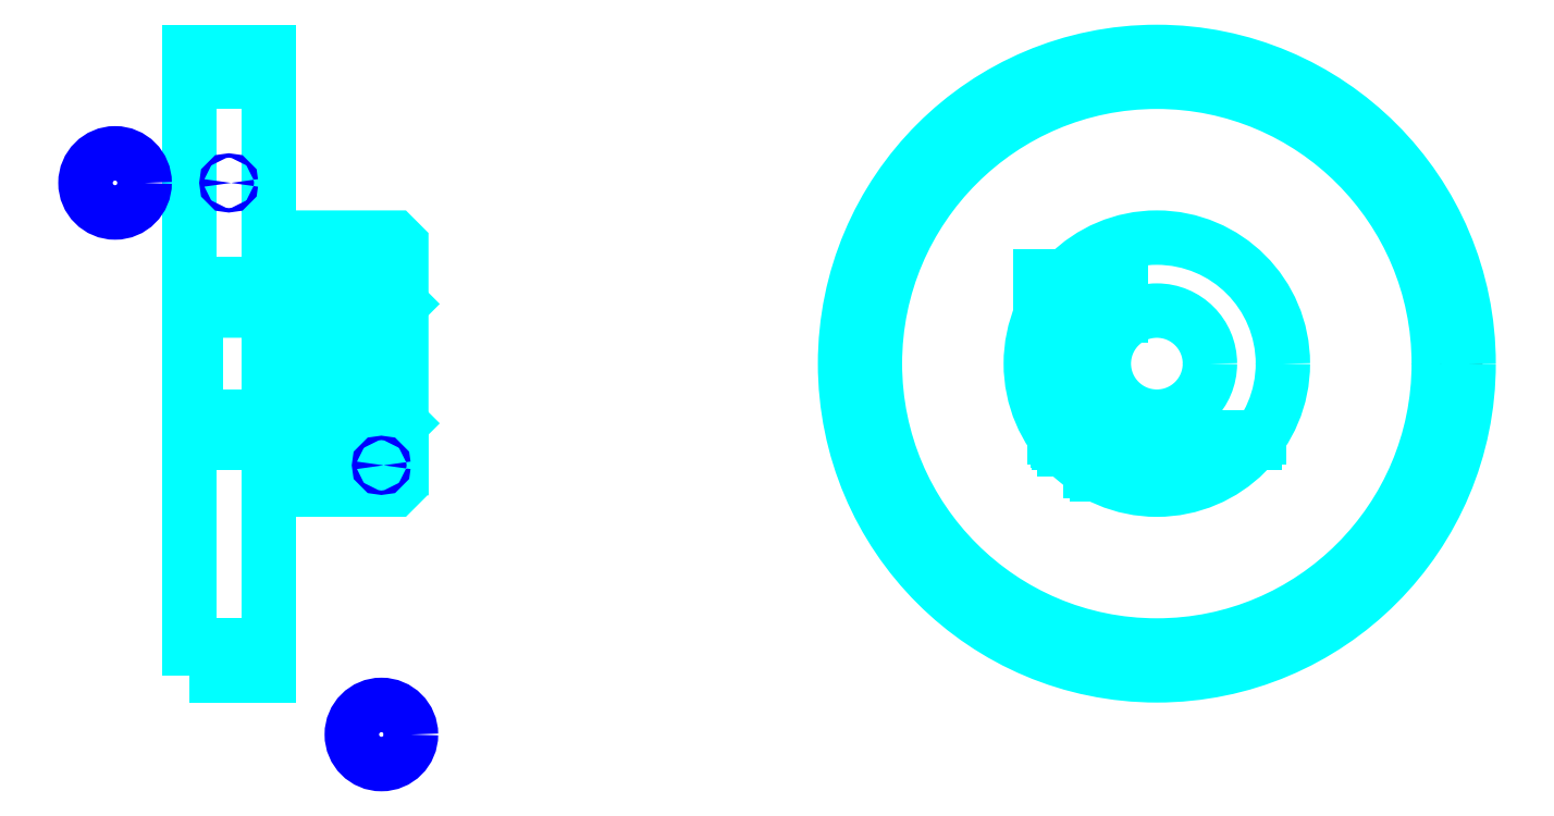
<metadata>
{"format":"dxf","ext":"dxf","renderer":"ezdxf+matplotlib","layout":"modelspace","background":"white","min_lineweight":24,"dpi":150}
</metadata>
<code>
0
SECTION
2
ENTITIES
0
CIRCLE
8
DASHDOT
10
106.4
20
46
30
0
40
22.5
0
LINE
8
HIDDEN
10
46.45
20
49.61
30
0
11
46.45
21
38.9
31
0
0
LINE
8
HIDDEN
10
45.95
20
49.61
30
0
11
45.95
21
37.92
31
0
0
LINE
8
HIDDEN
10
43.95
20
49.61
30
0
11
43.95
21
37.92
31
0
0
LINE
8
HIDDEN
10
43.45
20
49.61
30
0
11
43.45
21
38.9
31
0
0
POLYLINE
8
HIDDEN
66
1
10
0
20
0
30
0
70
2
0
VERTEX
8
HIDDEN
10
103.7
20
55.09
30
0
70
0
0
VERTEX
8
HIDDEN
10
103.7
20
49.61
30
0
70
0
0
VERTEX
8
HIDDEN
10
97.65
20
49.61
30
0
70
0
0
SEQEND
8
0
0
LINE
8
HIDDEN
10
101.9
20
49.61
30
0
11
101.9
21
37.63
31
0
0
LINE
8
HIDDEN
10
101.4
20
49.61
30
0
11
101.4
21
37.92
31
0
0
LINE
8
HIDDEN
10
99.4
20
49.61
30
0
11
99.4
21
39.57
31
0
0
LINE
8
HIDDEN
10
98.9
20
49.61
30
0
11
98.9
21
40.16
31
0
0
LINE
8
0
10
42.21
20
49.61
30
0
11
47.69
21
49.61
31
0
0
ARC
8
0
10
46.32
20
51.98
30
0
40
2.742
50
300
51
60
0
ARC
8
0
10
43.58
20
51.98
30
0
40
2.742
50
120
51
240
0
ARC
8
0
10
44.95
20
49.61
30
0
40
5.483
50
60
51
120
0
LINE
8
0
10
46.45
20
38.66
30
0
11
46.45
21
39.13
31
0
0
LINE
8
0
10
43.45
20
38.66
30
0
11
43.45
21
39.13
31
0
0
ARC
8
0
10
44.95
20
39.13
30
0
40
1.5
50
180
51
0
0
ARC
8
0
10
44.95
20
38.66
30
0
40
1.5
50
0
51
180
0
LINE
8
0
10
99.04
20
40
30
0
11
113.8
21
40
31
0
0
LINE
8
0
10
98.7
20
40.43
30
0
11
114.1
21
40.43
31
0
0
CIRCLE
8
0
10
106.4
20
46
30
0
40
21.25
0
CIRCLE
8
0
10
106.4
20
46
30
0
40
23.5
0
CIRCLE
8
0
10
106.4
20
46
30
0
40
9.5
0
CIRCLE
8
0
10
106.4
20
46
30
0
40
4
0
LINE
8
0
10
33.45
20
67.25
30
0
11
39.45
21
67.25
31
0
0
LINE
8
0
10
33.45
20
24.75
30
0
11
39.45
21
24.75
31
0
0
POLYLINE
8
HIDDEN
66
1
10
0
20
0
30
0
70
2
0
VERTEX
8
HIDDEN
10
103.2
20
49.61
30
0
70
0
0
VERTEX
8
HIDDEN
10
103.2
20
52.61
30
0
70
0
0
VERTEX
8
HIDDEN
10
97.65
20
52.61
30
0
70
0
0
VERTEX
8
HIDDEN
10
97.65
20
49.61
30
0
70
0
0
SEQEND
8
0
0
POLYLINE
8
0
66
1
10
0
20
0
30
0
70
2
0
VERTEX
8
0
10
42.2
20
49.61
30
0
70
0
0
VERTEX
8
0
10
47.7
20
49.61
30
0
70
0
0
VERTEX
8
0
10
47.7
20
52.61
30
0
70
0
0
VERTEX
8
0
10
42.2
20
52.61
30
0
70
0
0
VERTEX
8
0
10
42.2
20
49.61
30
0
70
0
0
SEQEND
8
0
0
POLYLINE
8
0
66
1
10
0
20
0
30
0
70
2
0
VERTEX
8
0
10
40.34
20
36.5
30
0
70
0
0
VERTEX
8
0
10
48.95
20
36.5
30
0
70
0
0
VERTEX
8
0
10
49.45
20
37
30
0
70
0
0
VERTEX
8
0
10
49.45
20
40
30
0
70
0
0
VERTEX
8
0
10
40.34
20
47.64
30
0
70
0
0
VERTEX
8
0
10
40.34
20
36.5
30
0
70
0
0
SEQEND
8
0
0
POLYLINE
8
0
66
1
10
0
20
0
30
0
70
2
0
VERTEX
8
0
10
39.45
20
36.5
30
0
70
0
0
VERTEX
8
0
10
40.01
20
36.5
30
0
70
0
0
VERTEX
8
0
10
40.01
20
52
30
0
70
0
0
VERTEX
8
0
10
40.34
20
52
30
0
70
0
0
VERTEX
8
0
10
40.34
20
48.07
30
0
70
0
0
VERTEX
8
0
10
49.45
20
40.43
30
0
70
0
0
VERTEX
8
0
10
49.45
20
55
30
0
70
0
0
VERTEX
8
0
10
48.95
20
55.5
30
0
70
0
0
VERTEX
8
0
10
39.45
20
55.5
30
0
70
0
0
SEQEND
8
0
0
POLYLINE
8
0
66
1
10
0
20
0
30
0
70
2
0
VERTEX
8
0
10
33.45
20
22.5
30
0
70
0
0
VERTEX
8
0
10
33.45
20
22.5
30
0
70
0
0
VERTEX
8
0
10
39.45
20
22.5
30
0
70
0
0
VERTEX
8
0
10
39.45
20
22.5
30
0
70
0
0
VERTEX
8
0
10
39.45
20
69.5
30
0
70
0
0
VERTEX
8
0
10
39.45
20
69.5
30
0
70
0
0
VERTEX
8
0
10
33.45
20
69.5
30
0
70
0
0
VERTEX
8
0
10
33.45
20
69.5
30
0
70
0
0
VERTEX
8
0
10
33.45
20
22.5
30
0
70
0
0
SEQEND
8
0
0
POLYLINE
8
HIDDEN
66
1
10
0
20
0
30
0
70
2
0
VERTEX
8
HIDDEN
10
33.45
20
41.5
30
0
70
0
0
VERTEX
8
HIDDEN
10
33.95
20
42
30
0
70
0
0
VERTEX
8
HIDDEN
10
48.95
20
42
30
0
70
0
0
VERTEX
8
HIDDEN
10
48.95
20
50
30
0
70
0
0
VERTEX
8
HIDDEN
10
33.95
20
50
30
0
70
0
0
VERTEX
8
HIDDEN
10
33.45
20
50.5
30
0
70
0
0
SEQEND
8
0
0
LINE
8
HIDDEN
10
33.95
20
50
30
0
11
33.95
21
42
31
0
0
LINE
8
HIDDEN
10
49.45
20
50.5
30
0
11
48.95
21
50
31
0
0
LINE
8
HIDDEN
10
49.45
20
41.5
30
0
11
48.95
21
42
31
0
0
CIRCLE
8
0
10
36.45
20
59.62
30
0
40
0.1673
0
CIRCLE
8
0
10
27.88
20
59.62
30
0
40
2.23
0
CIRCLE
8
0
10
47.95
20
38.33
30
0
40
0.1673
0
CIRCLE
8
0
10
47.95
20
18.04
30
0
40
2.23
0
LINE
8
HIDDEN
10
33.45
20
40
30
0
11
39.45
21
40
31
0
0
LINE
8
HIDDEN
10
33.45
20
52
30
0
11
39.45
21
52
31
0
0
ENDSEC
0
EOF

</code>
